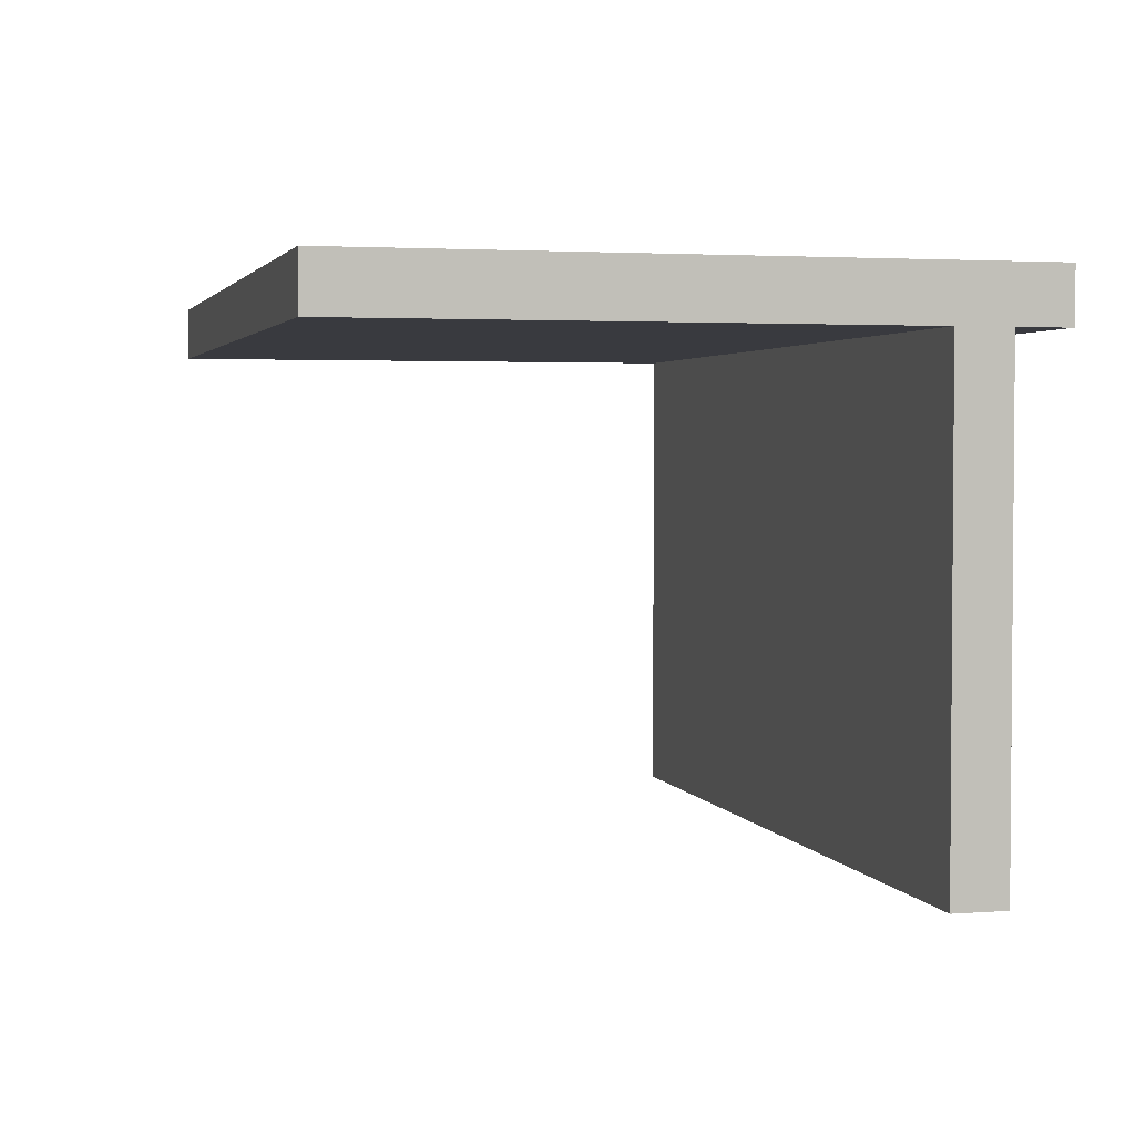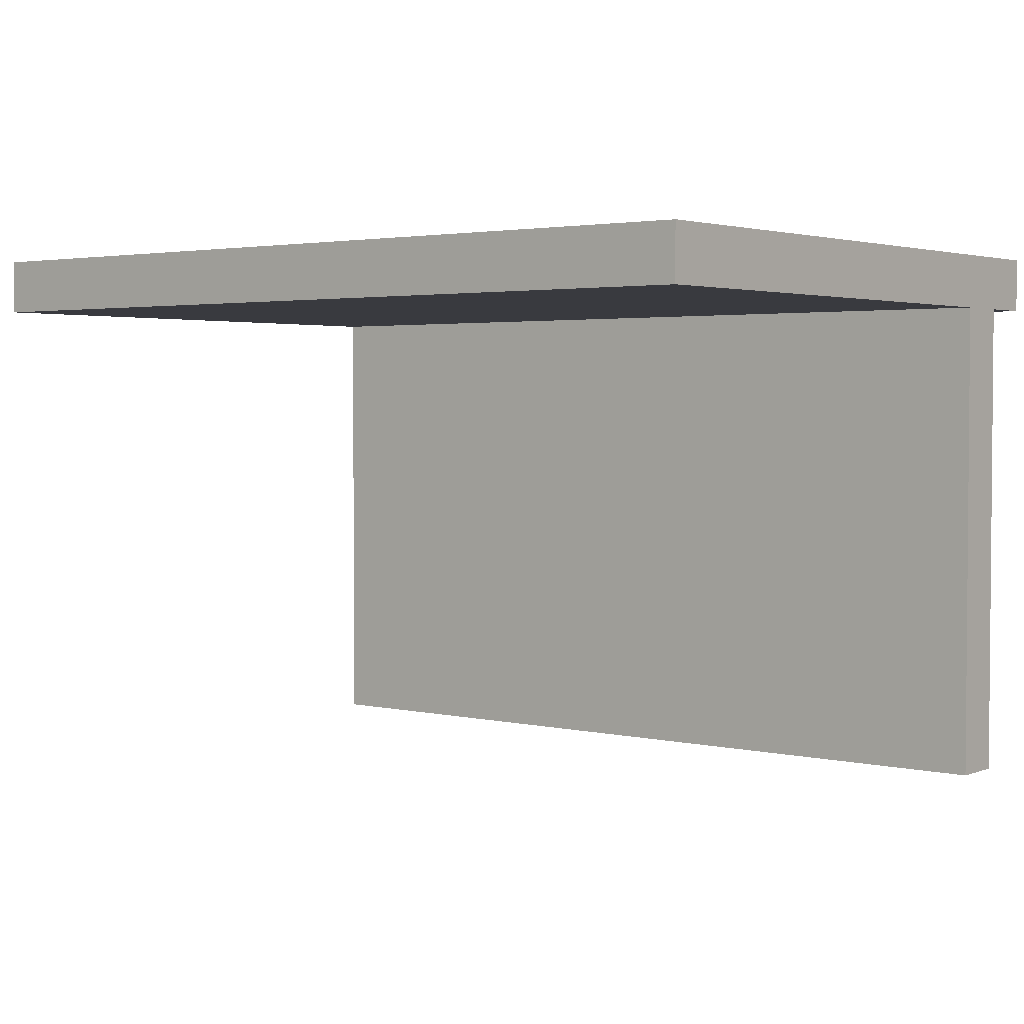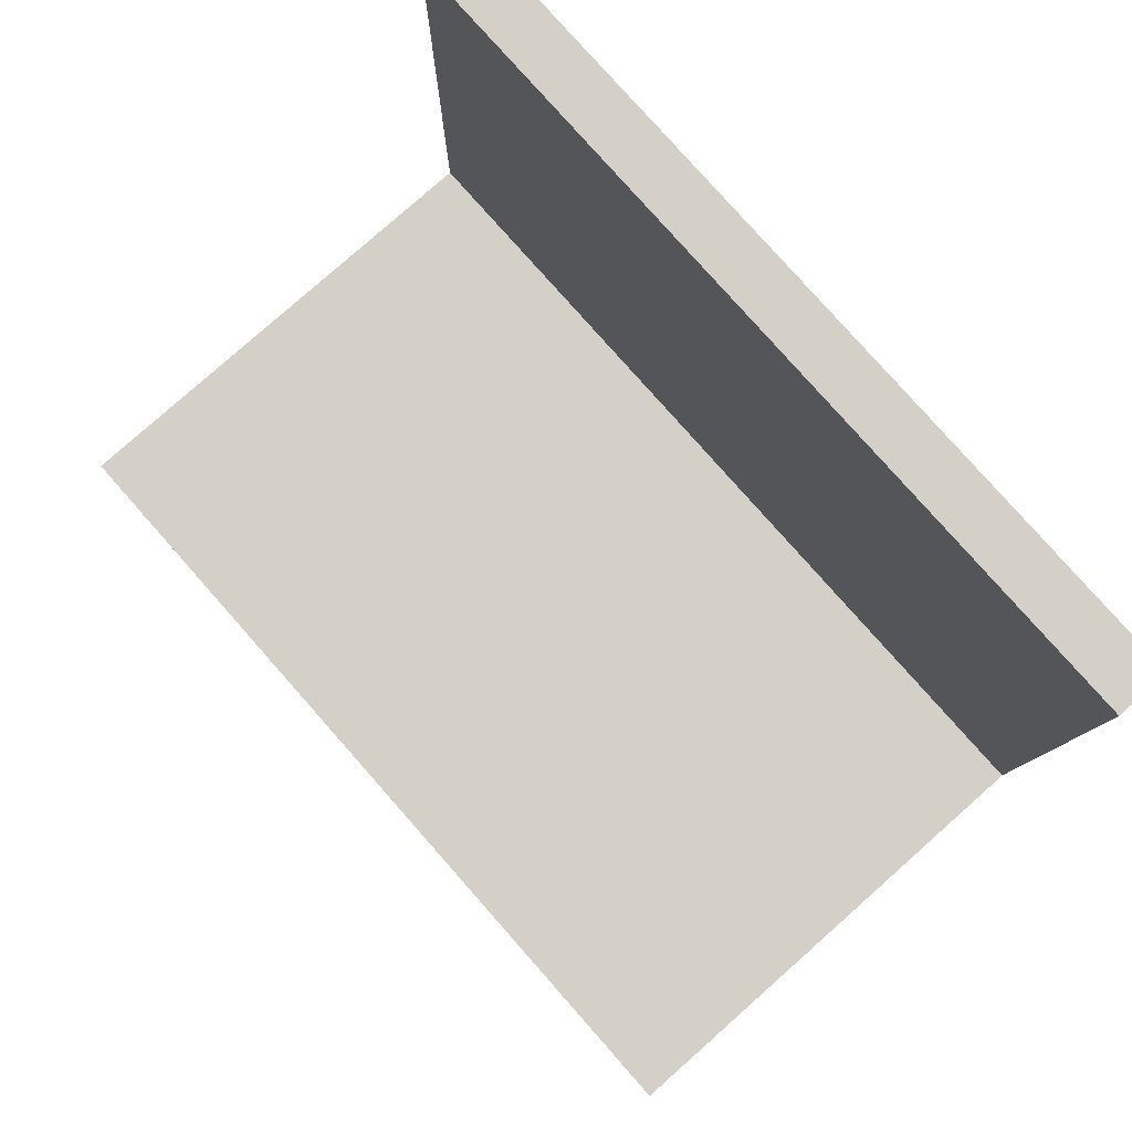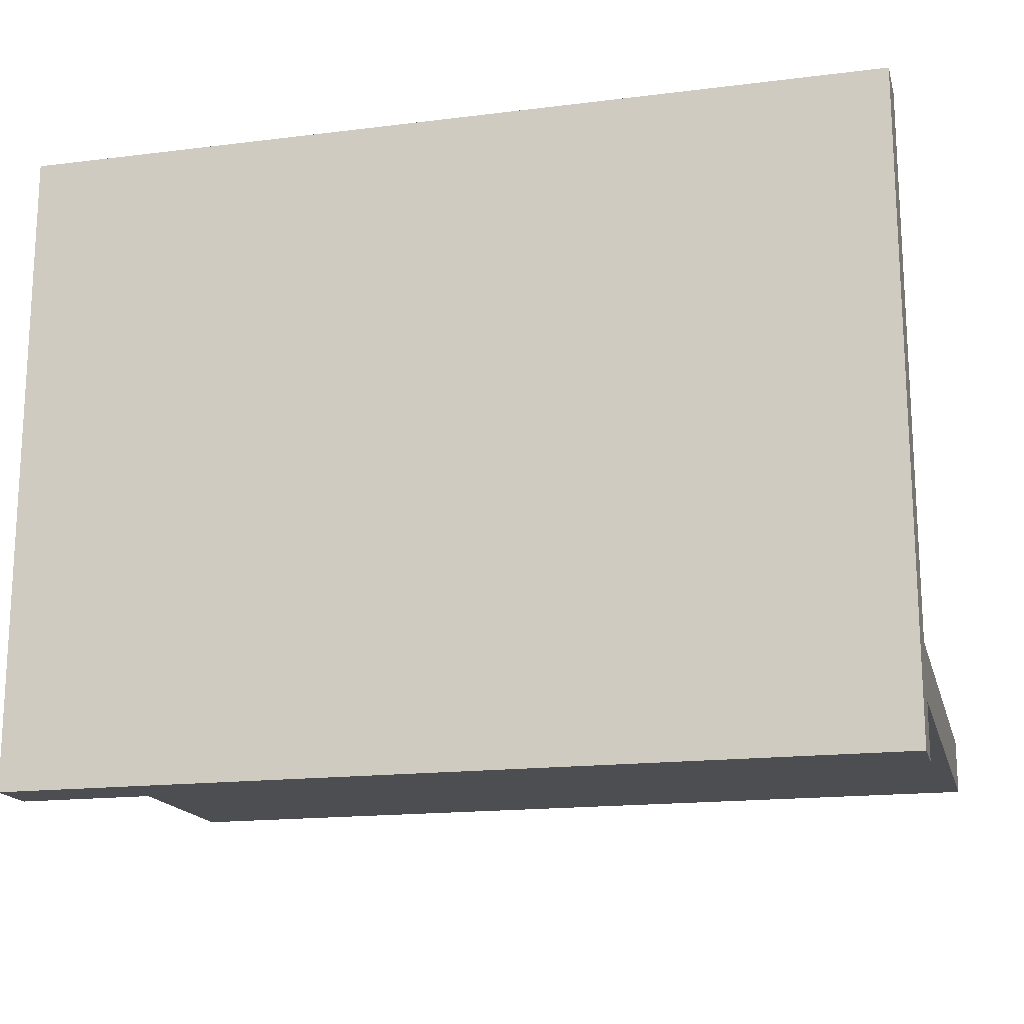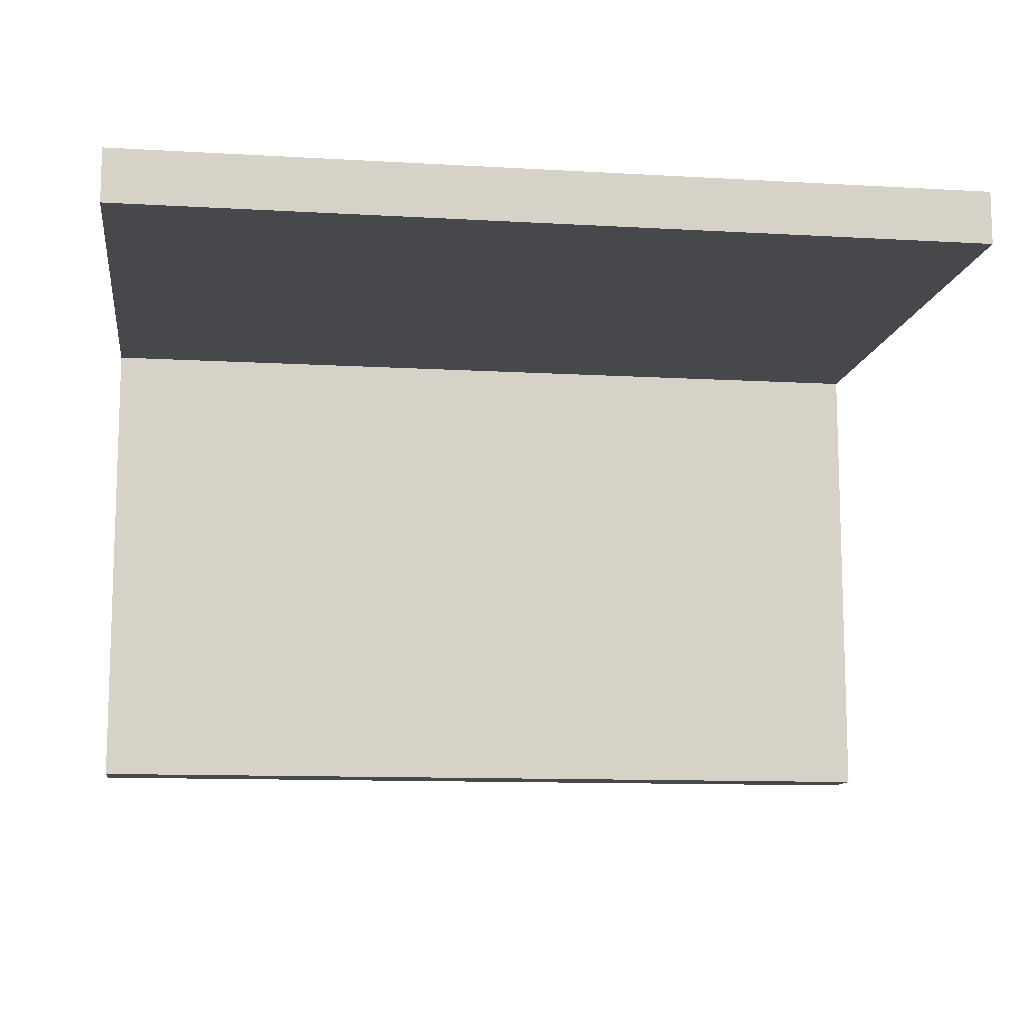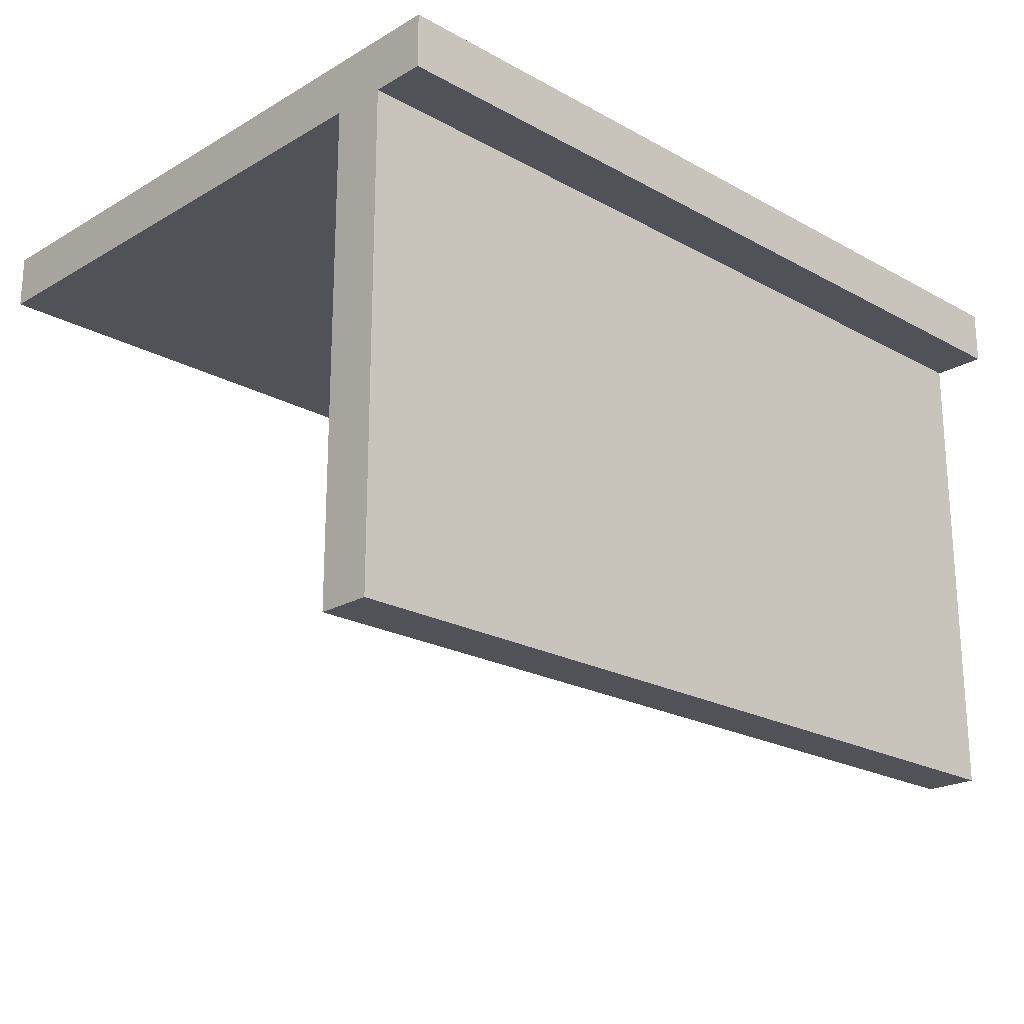
<metadata>
{"format":"obj","ext":"obj","renderer":"f3d","projection":"perspective","resolution":1024,"background":"white","views":[{"elev":2.8,"azim":75.5,"up":"+Y"},{"elev":2.8,"azim":38.5,"up":"+Y"},{"elev":80.0,"azim":48.5,"up":"+Z"},{"elev":-16.9,"azim":-165.9,"up":"+Z"},{"elev":-11.5,"azim":-8.0,"up":"+Y"},{"elev":-21.5,"azim":135.8,"up":"+Y"}]}
</metadata>
<code>
o
v -0.8 -0.7 -0.4
v -0.8 -0.7 -0.5
v -0.8 0.2 0.6
v -0.8 0.2 -0.4
v -0.8 0.2 -0.5
v -0.8 0.2 -0.6
v -0.8 0.3 0.6
v -0.8 0.3 -0.6
v 0.8 -0.7 -0.4
v 0.8 -0.7 -0.5
v 0.8 0.2 0.6
v 0.8 0.2 -0.4
v 0.8 0.2 -0.5
v 0.8 0.2 -0.6
v 0.8 0.3 0.6
v 0.8 0.3 -0.6
v -0.8 0.2 0.6
v -0.8 0.3 0.6
v 0.8 0.2 0.6
v 0.8 0.3 0.6
v -0.8 -0.7 -0.4
v -0.8 0.2 -0.4
v 0.8 -0.7 -0.4
v 0.8 0.2 -0.4
v -0.8 -0.7 -0.5
v -0.8 0.2 -0.5
v 0.8 -0.7 -0.5
v 0.8 0.2 -0.5
v -0.8 0.2 -0.6
v -0.8 0.3 -0.6
v 0.8 0.2 -0.6
v 0.8 0.3 -0.6
v -0.8 -0.7 -0.4
v 0.8 -0.7 -0.4
v -0.8 -0.7 -0.5
v 0.8 -0.7 -0.5
v -0.8 0.2 0.6
v 0.8 0.2 0.6
v -0.8 0.2 -0.4
v 0.8 0.2 -0.4
v -0.8 0.2 -0.5
v 0.8 0.2 -0.5
v -0.8 0.2 -0.6
v 0.8 0.2 -0.6
v -0.8 0.3 0.6
v 0.8 0.3 0.6
v -0.8 0.3 -0.6
v 0.8 0.3 -0.6
f 4 2 1
f 5 2 4
f 7 4 3
f 7 6 5
f 7 5 4
f 8 6 7
f 9 10 12
f 12 10 13
f 11 12 15
f 13 14 15
f 12 13 15
f 15 14 16
f 19 18 17
f 20 18 19
f 23 22 21
f 24 22 23
f 25 26 27
f 27 26 28
f 29 30 31
f 31 30 32
f 35 34 33
f 36 34 35
f 39 38 37
f 40 38 39
f 43 42 41
f 44 42 43
f 45 46 47
f 47 46 48

</code>
